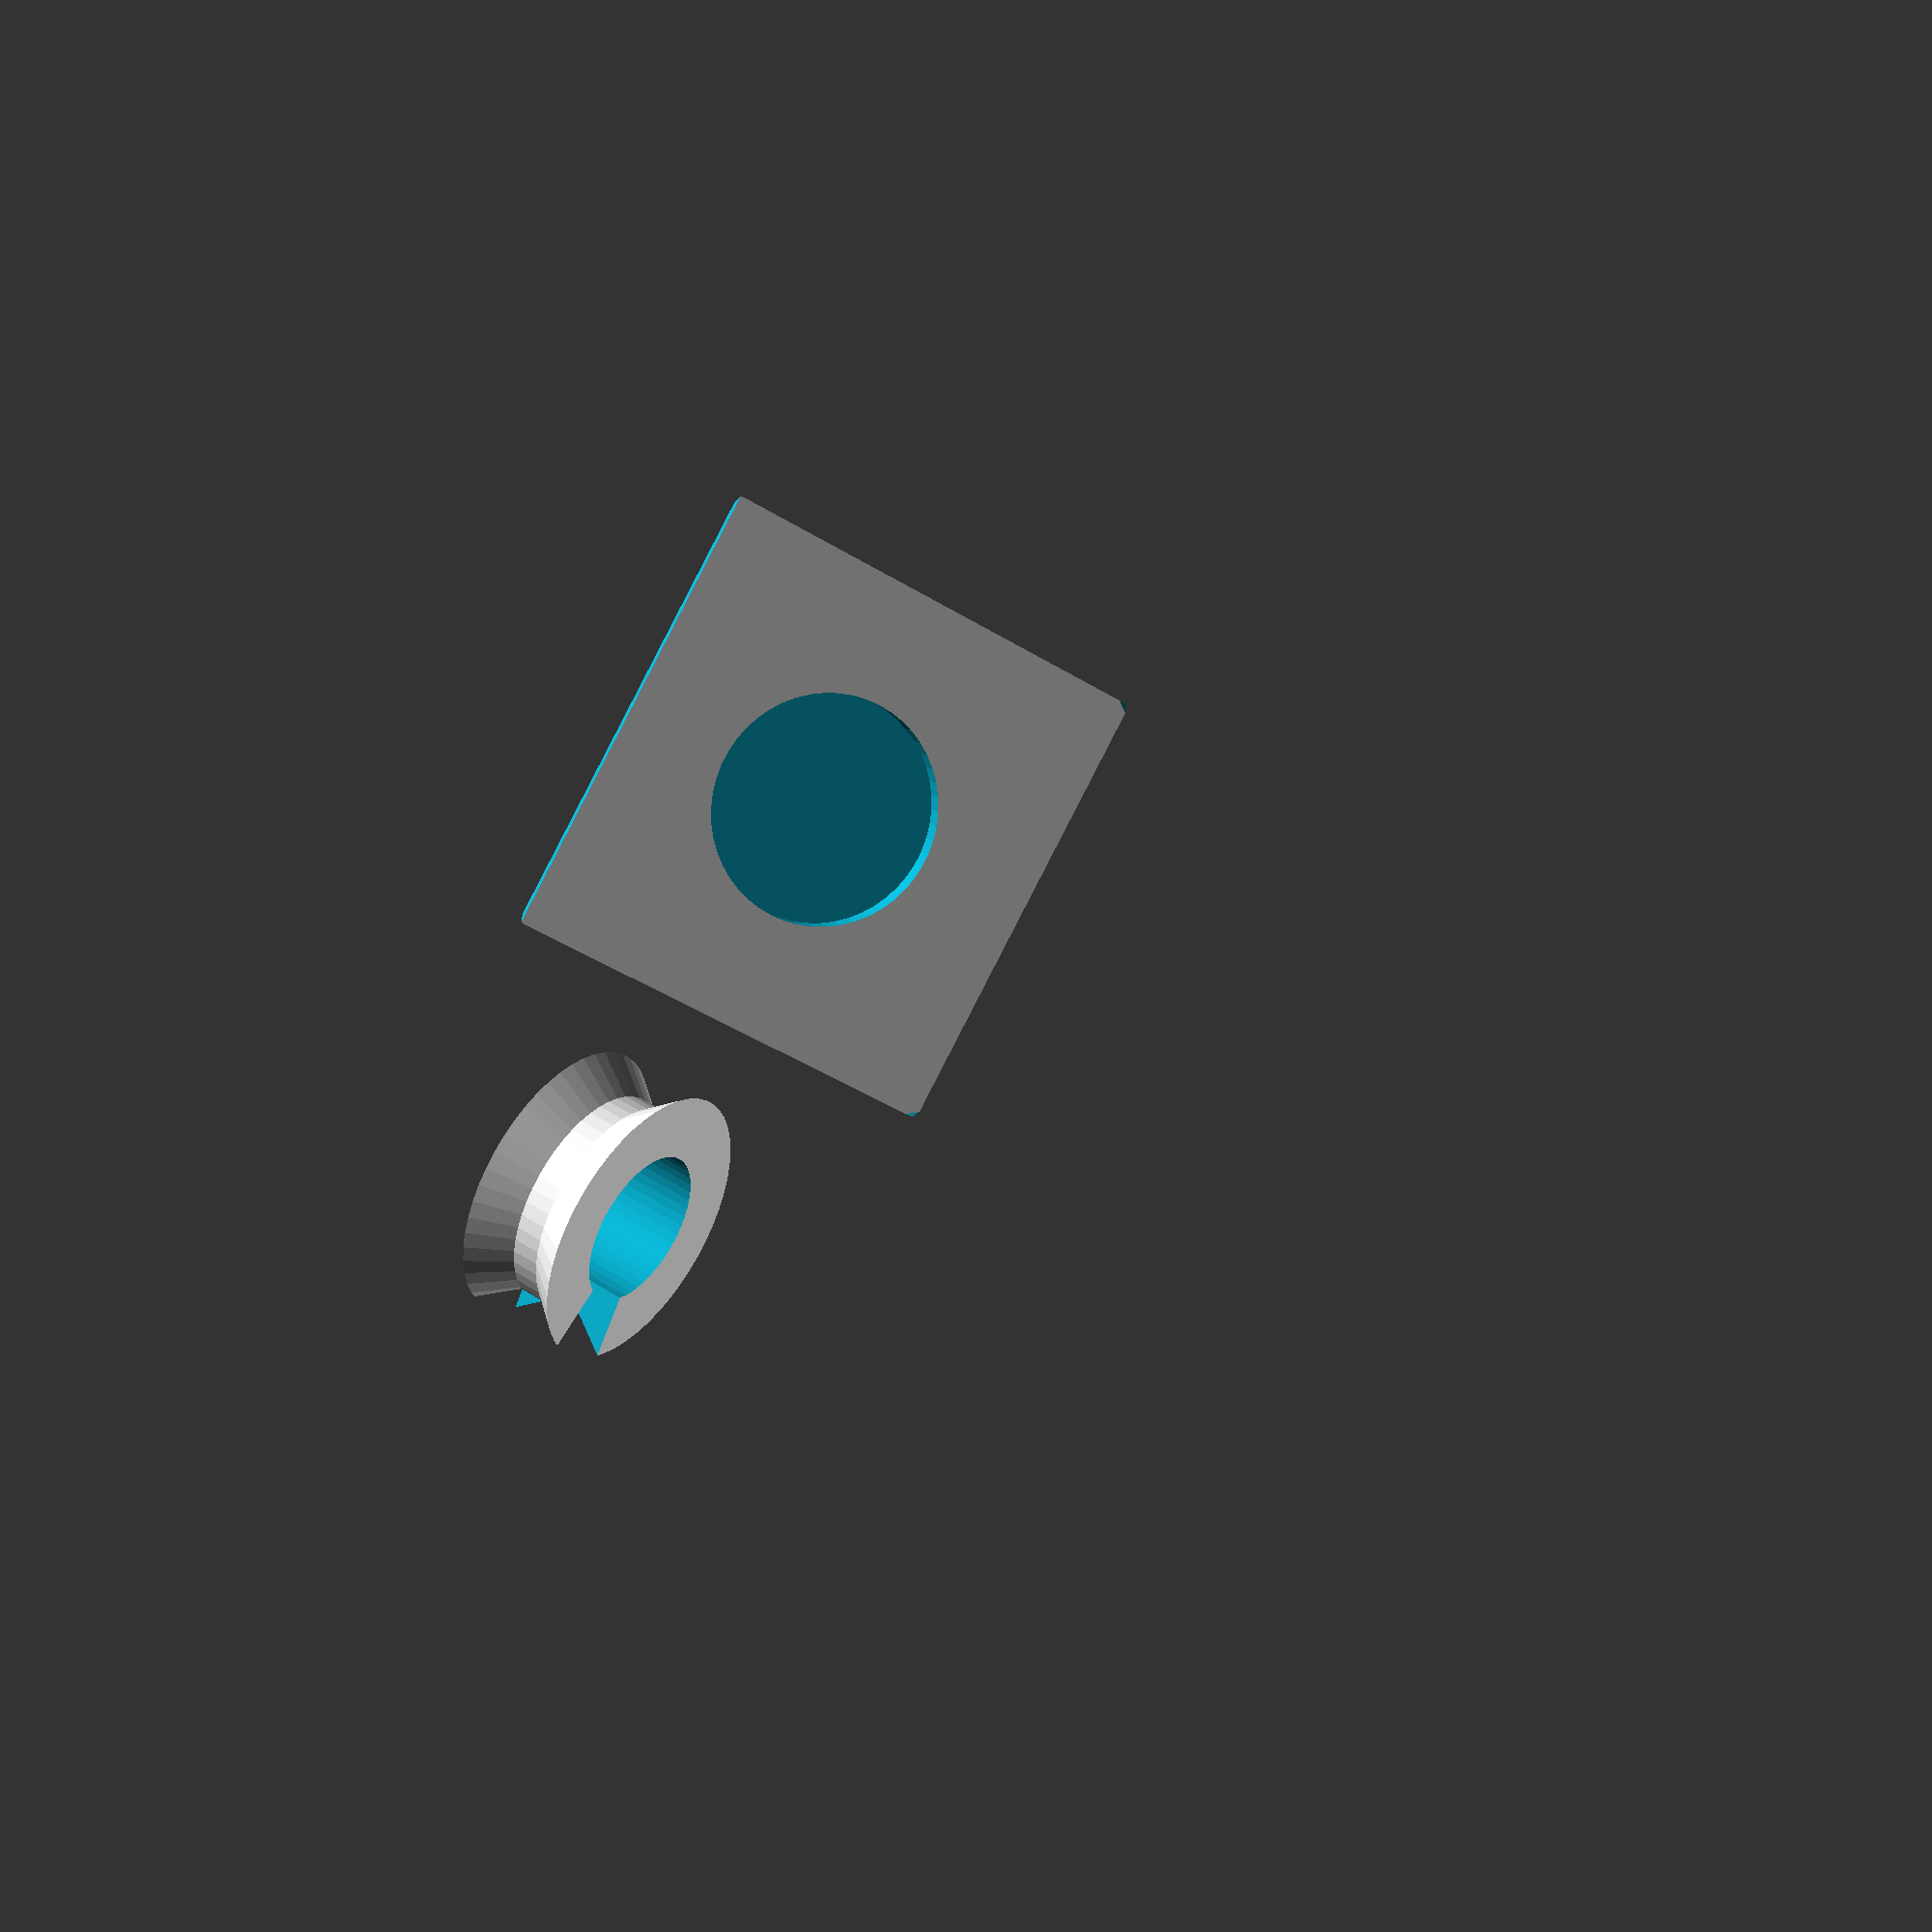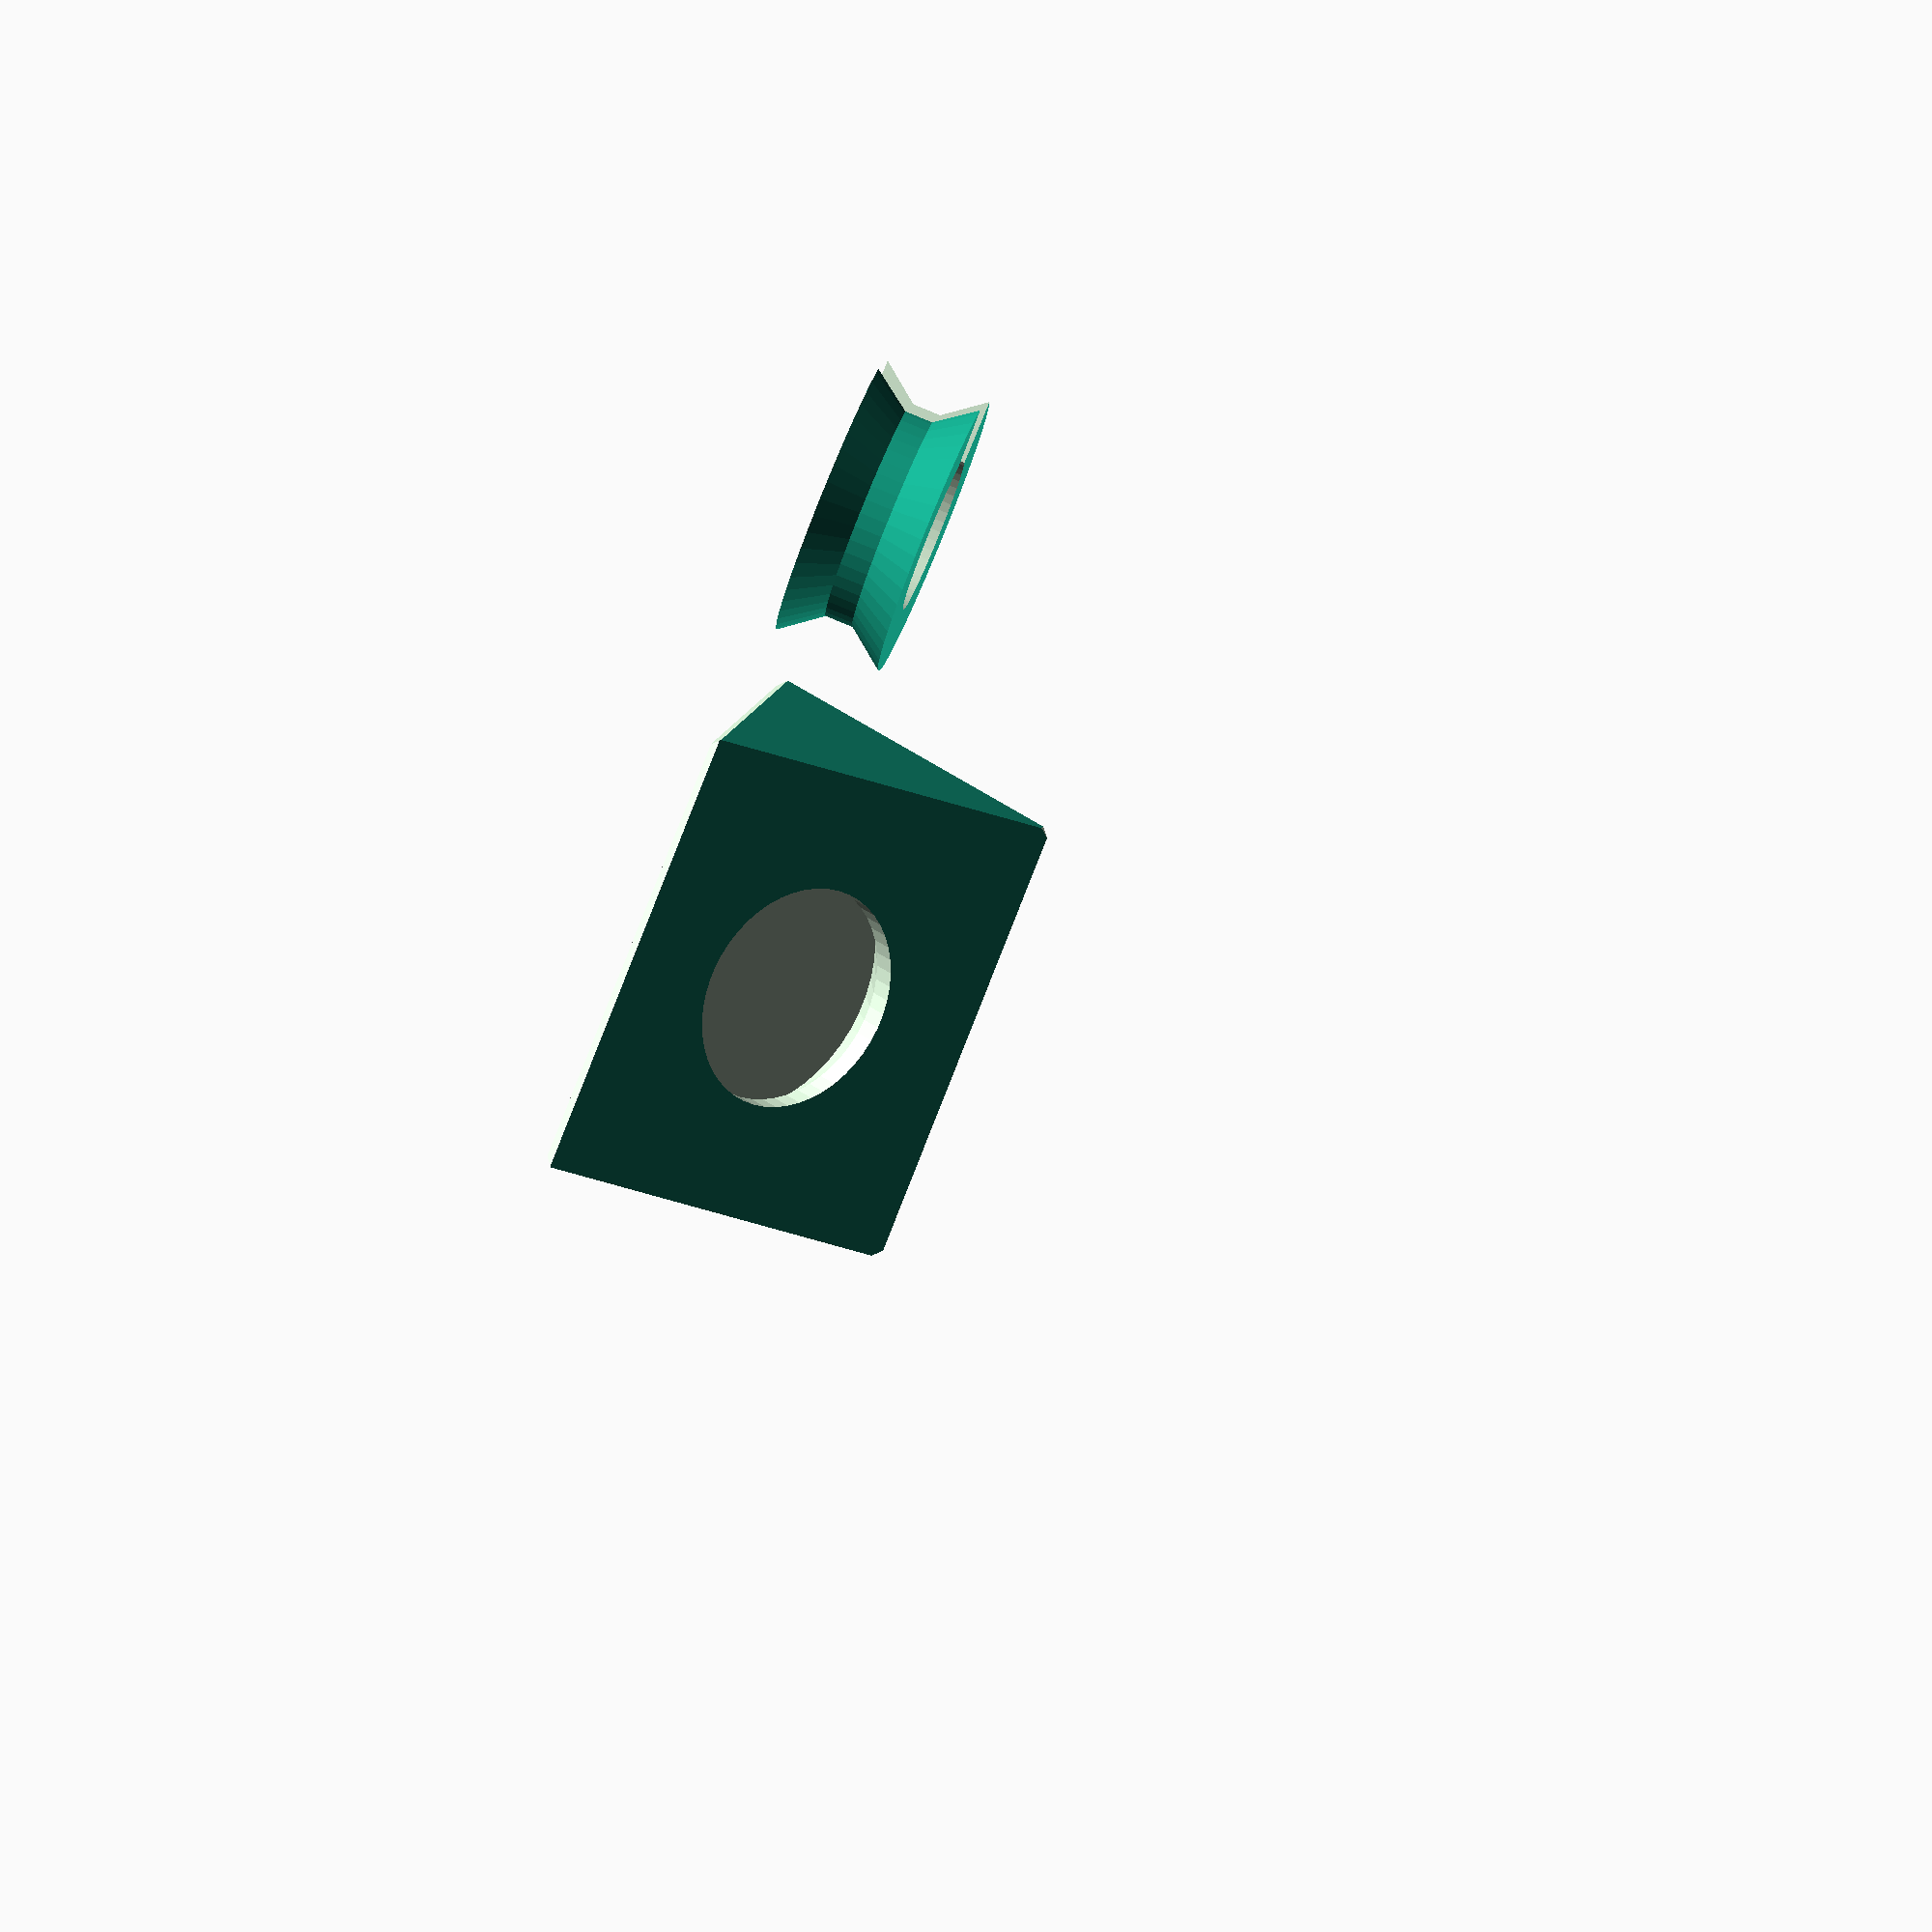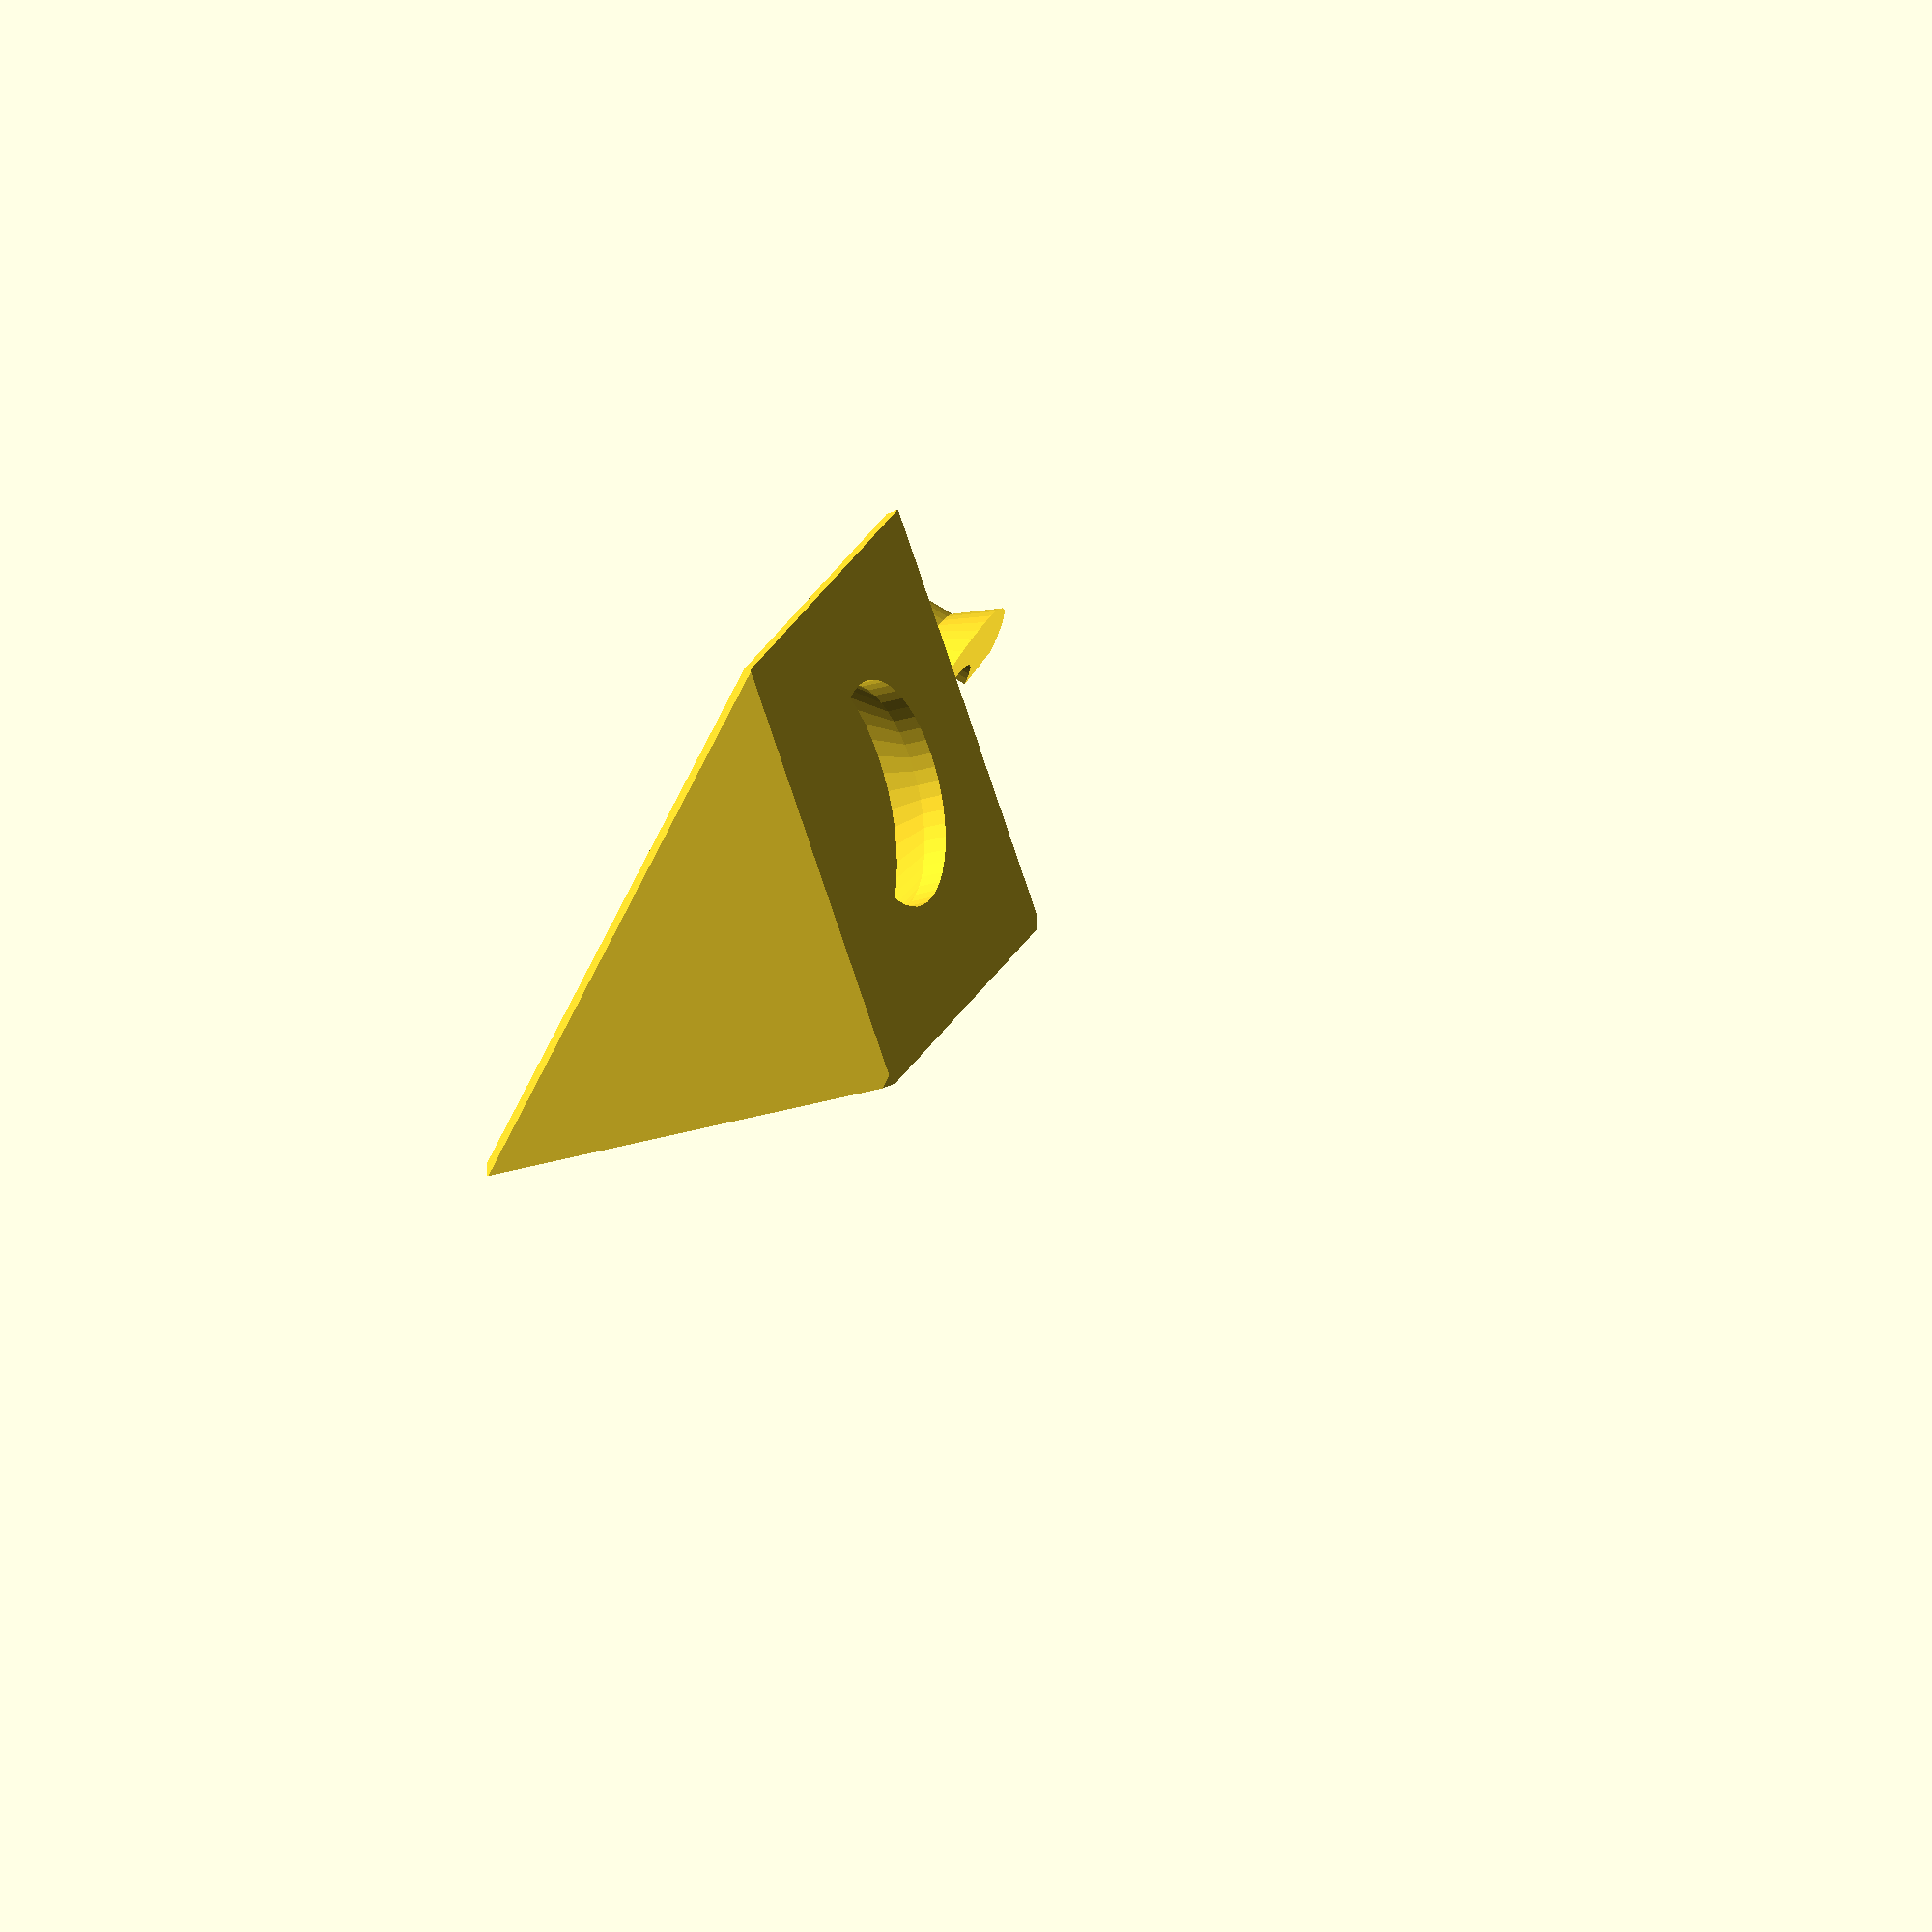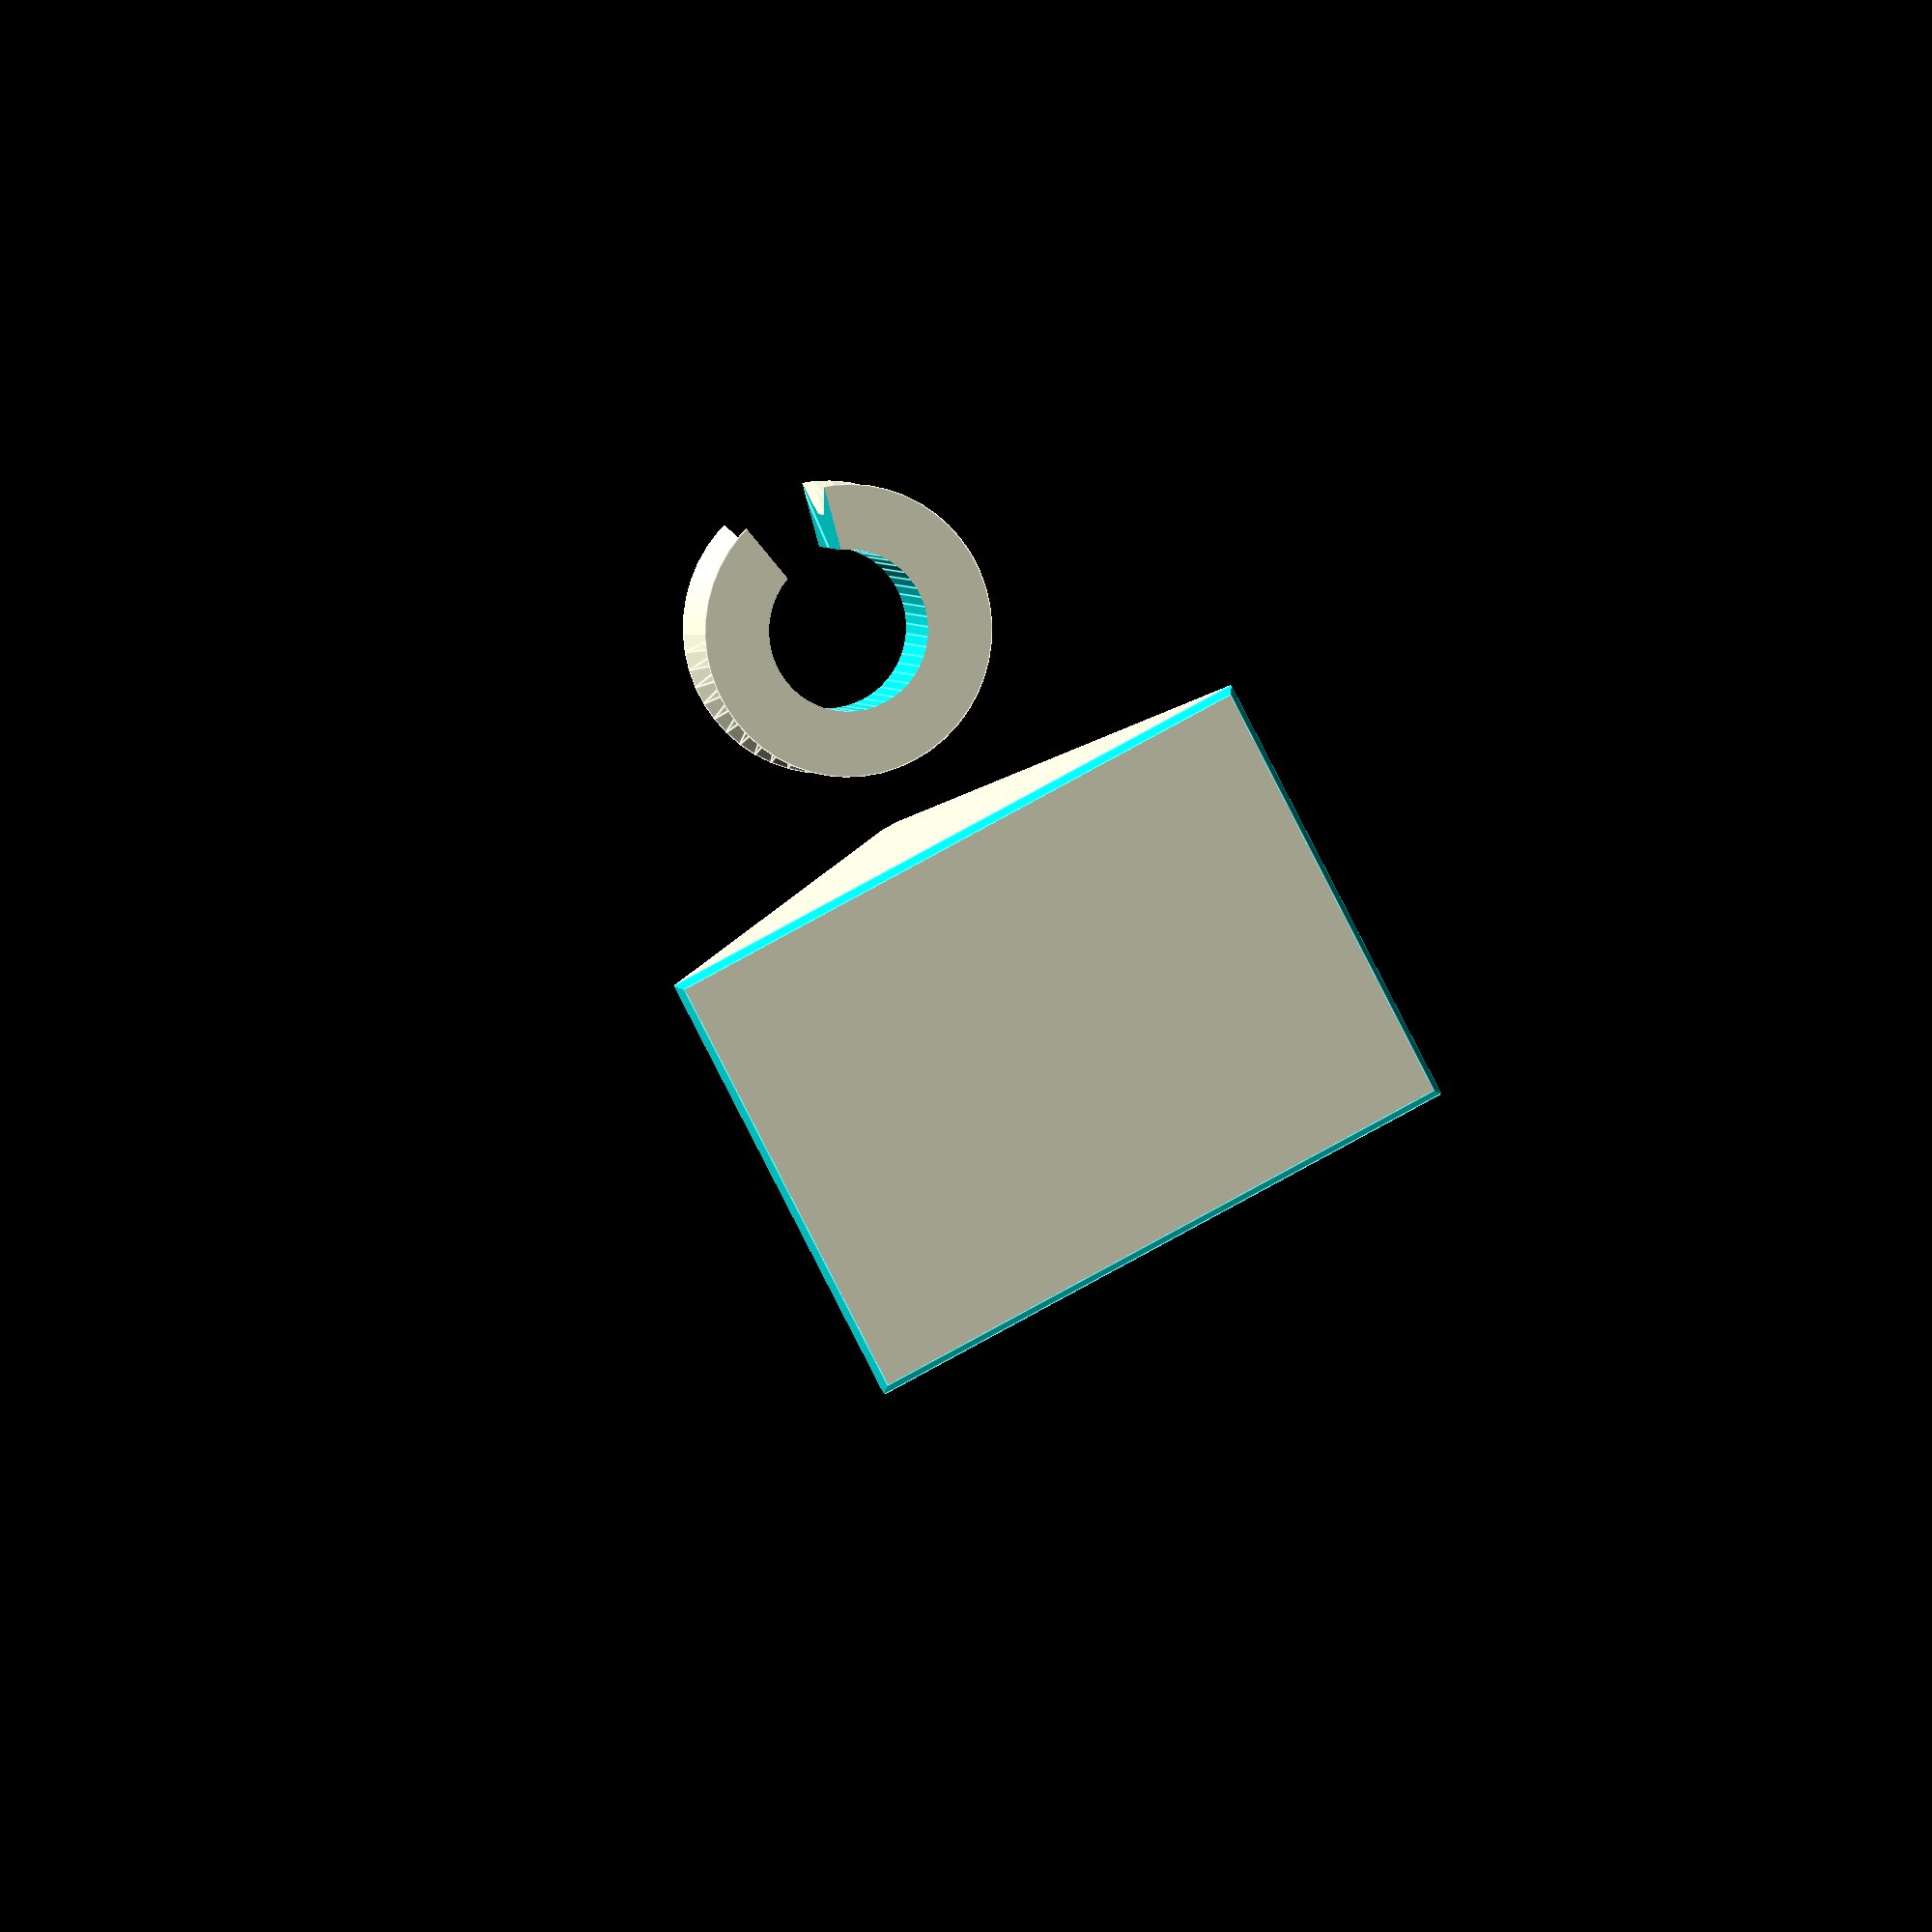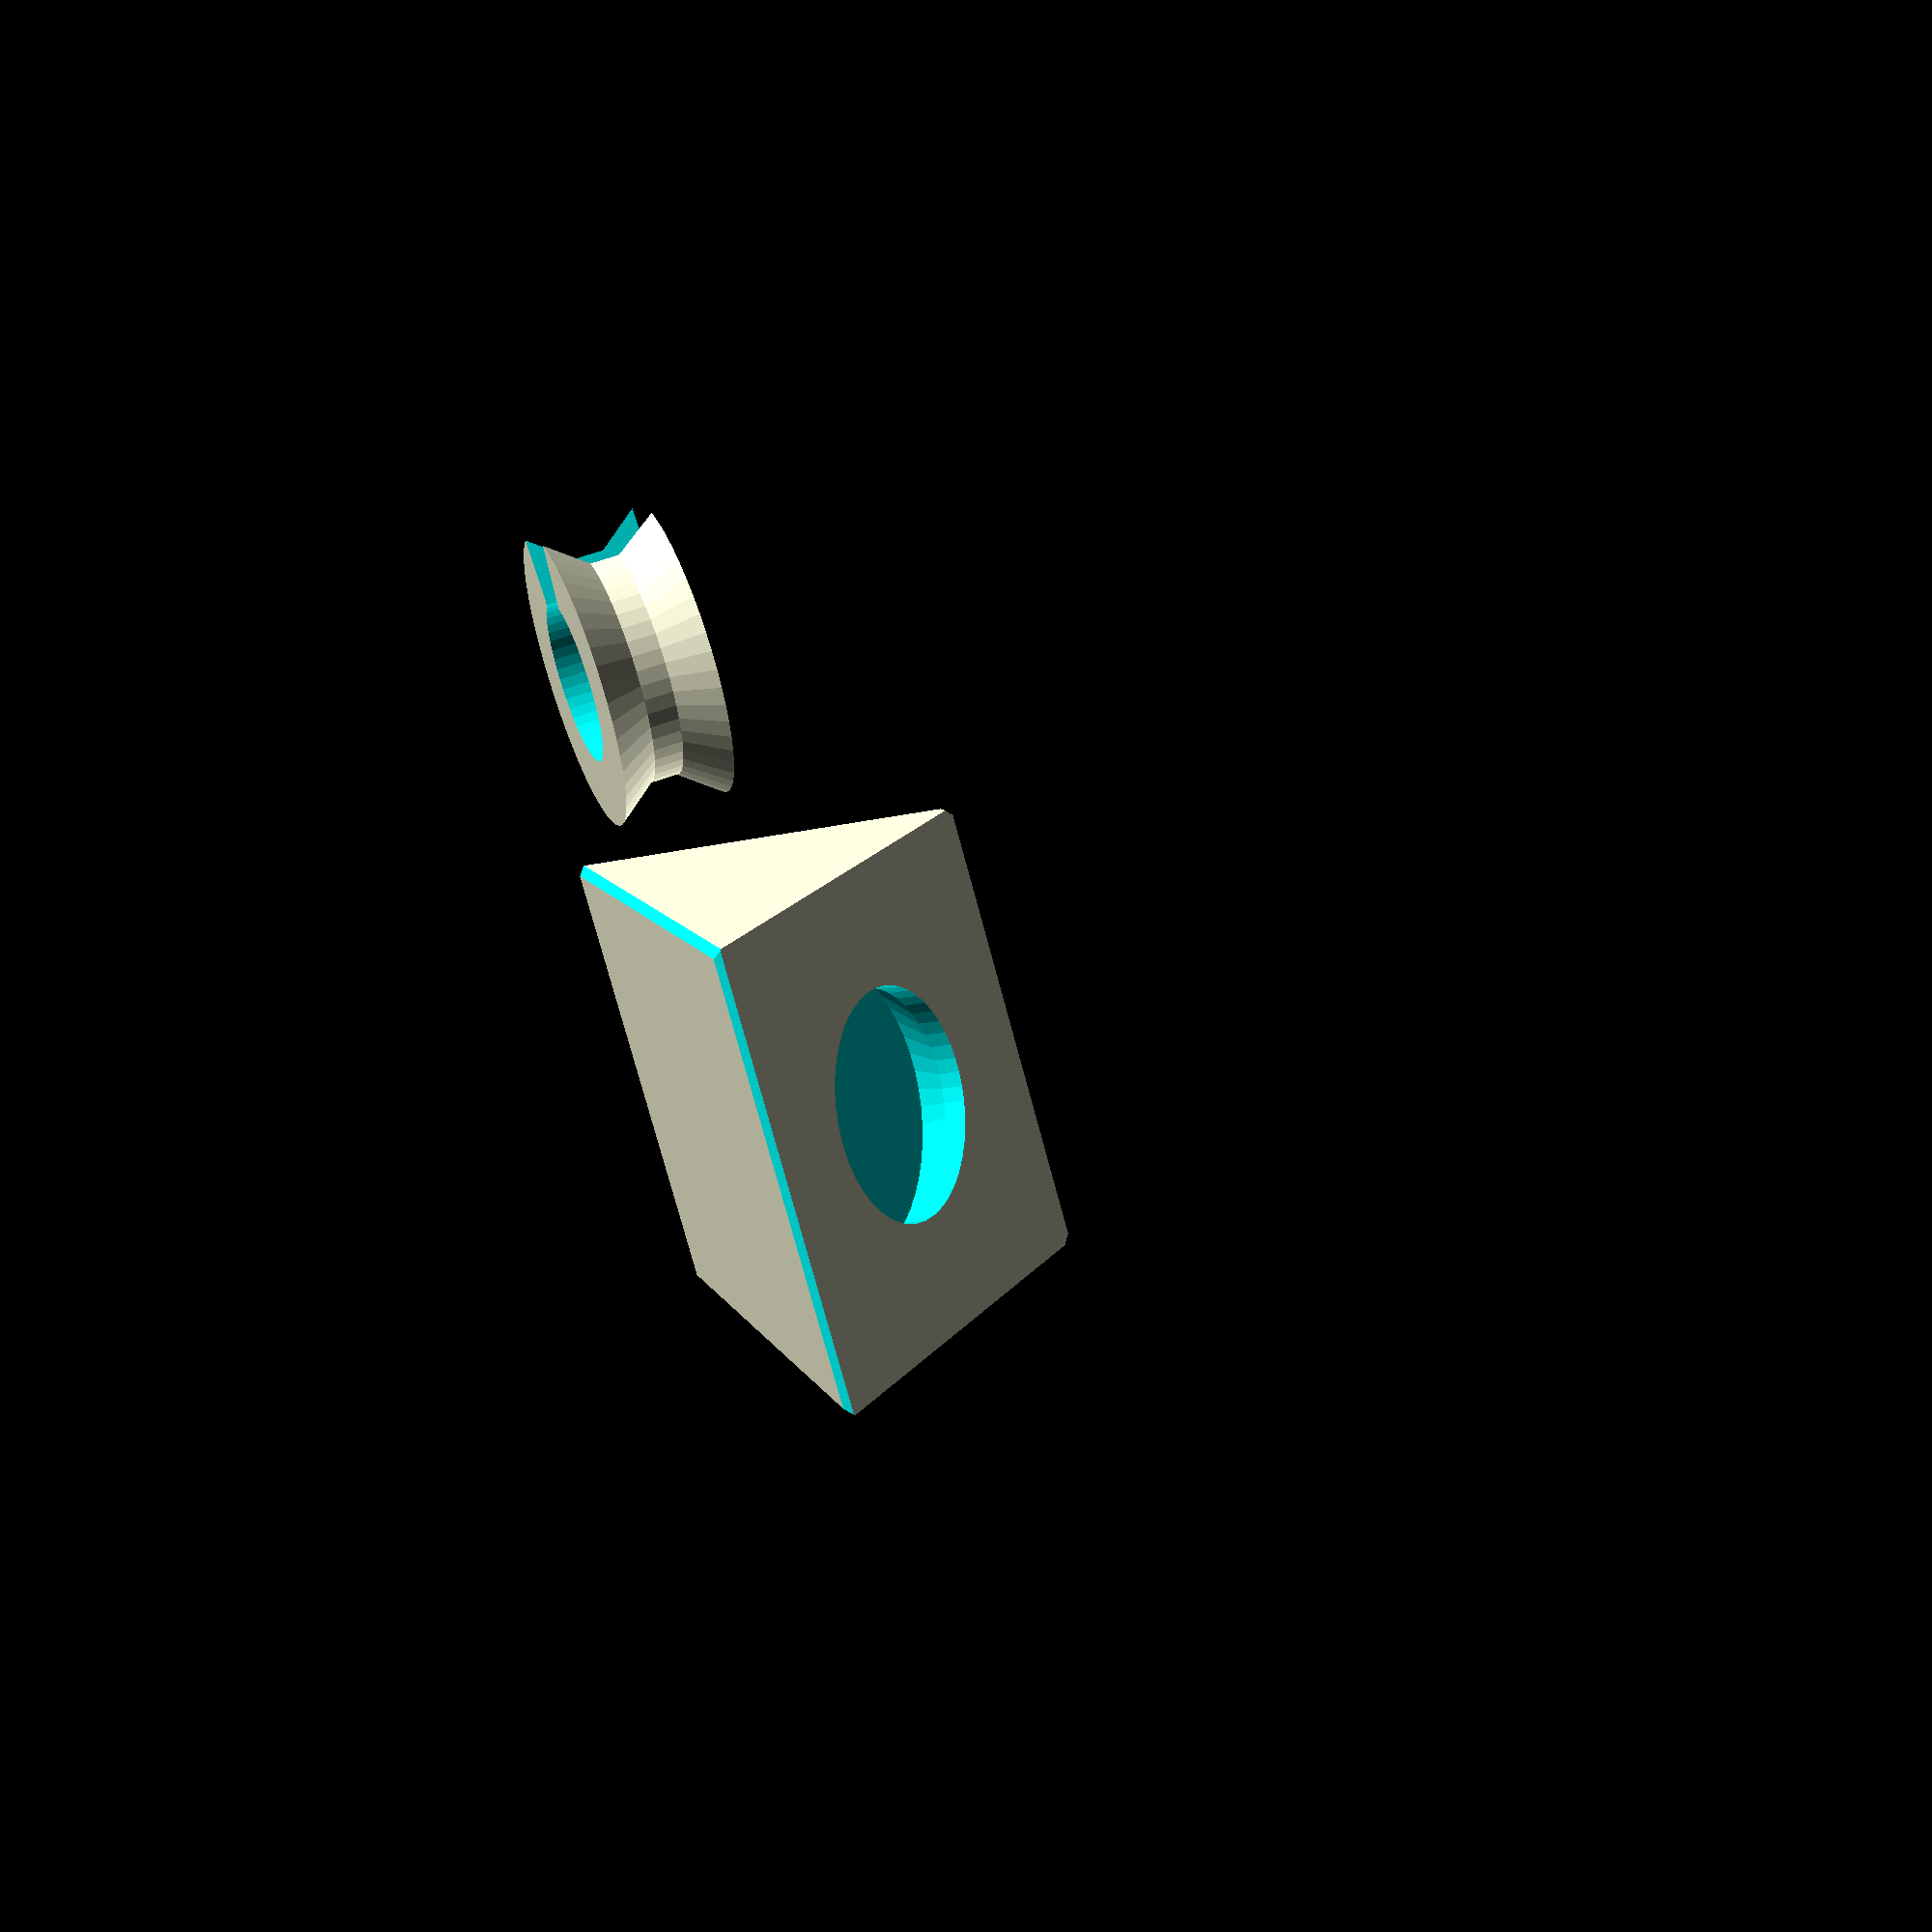
<openscad>
// Snake Puzzle
// Written by Marius Gheorghescu (@mgx3d)

// edge length in mm (15 .. 150mm)
size = 20;

/* [Hidden] */

// depth of the coupler (1.0 .. 3.0mm)
coupler_depth = min(5, size/10);
clip_ring_depth = coupler_depth/1.5;
connector_dia = size*0.95 - 6*clip_ring_depth - 1.0;

clearance = 0.25;
epsilon = 0.01;

$fn = 50;

debug = 0;



module prism(size)
{
    intersection() {
        translate([0,0, size])
            cube([size*2, size*2, size*2], center=true);
        
        rotate([45, 0, 0])
            cube([size, size, size], center=true);
    }
}


module piece()
{
    chamfer = 0.5;
    difference()
    {
        prism(size);

        if (0) {
            // save material ?
            translate([0,0,coupler_depth/2*0])
                difference() {
                    prism(size-2*coupler_depth);
                    cube([2*size, 2*size, 2*coupler_depth], center=true);
                }
        }
        
        
        rotate([45,0,0])
        translate([0,0,size - coupler_depth - epsilon]) {
            cylinder(r=connector_dia/2, h=size, center=true);
            translate([0,0, - size/2 + 0*coupler_depth/2])
                cylinder(r1=connector_dia/2 + clip_ring_depth, r2=connector_dia/2, h=coupler_depth, center=true);
        }

        rotate([-45,0,0])
        translate([0,0,size - coupler_depth - epsilon]) {
            cylinder(r=connector_dia/2, h=size, center=true);
            translate([0,0, - size/2 + 0*coupler_depth/2])
                cylinder(r1=connector_dia/2 + clip_ring_depth, r2=connector_dia/2, h=coupler_depth, center=true);            
        }
        
        //
        // chamfers
        //
        
        translate([0, size*sqrt(2)/2 - chamfer/2, 0])
        rotate([45,0,0])
            cube([2*size, chamfer, chamfer], center=true);

        translate([0, -size*sqrt(2)/2 + chamfer/2, 0])
        rotate([45,0,0])
            cube([2*size, chamfer, chamfer], center=true);

        translate([-size/2,0,0])
        rotate([45,0,90])
            cube([2*size, chamfer, chamfer], center=true);

        translate([size/2,0,0])
        rotate([45,0,90])
            cube([2*size, chamfer, chamfer], center=true);

        translate([-size/2,0,size*sqrt(2)/2])
        rotate([45,0,90])
            cube([2*size, chamfer, chamfer], center=true);

        translate([size/2,0,size*sqrt(2)/2])
        rotate([45,0,90])
            cube([2*size, chamfer, chamfer], center=true);

        if (debug)
            translate([0,0,-epsilon])
            cube([size,size,size]);
    }
}


module coupler()
{    
    wall_thickness = size/10;
    
    translate([0,0,coupler_depth*1.25 - clearance/2])
    difference() {
        union() {
            translate([0,0,-coupler_depth*0.75])
            cylinder(r1=connector_dia/2 + clip_ring_depth, r2=connector_dia/2, h=coupler_depth - clearance, center=true);
            
            translate([0,0,coupler_depth*0.75])
                cylinder(r2=connector_dia/2 + clip_ring_depth, r1=connector_dia/2, h=coupler_depth - clearance, center=true);
                        
            cylinder(r=connector_dia/2, h=2*coupler_depth, center=true);
        }
        
        // empty inside
        cylinder(r=connector_dia/2 - size/8 + 1, h=3*coupler_depth, center=true);

        // cut-out for ring compression 
        hull() {
            translate([connector_dia/2 + coupler_depth,0,])
                cube([clip_ring_depth, size/5, 3*coupler_depth], center=true);
            cube([1, 1, 3*coupler_depth], center=true);
        }
    }
}


if (debug) {    
    // show coupler inside
    %rotate([-45,0,0])
    translate([0,0,size/2 - coupler_depth - clearance]) 
        color([0.9, 0.1, 0.1, 0.2]) coupler();
}

piece();
translate([size, 0, 0]) coupler();



</openscad>
<views>
elev=135.3 azim=320.3 roll=233.4 proj=p view=solid
elev=99.4 azim=164.1 roll=247.6 proj=o view=solid
elev=102.1 azim=232.2 roll=238.7 proj=o view=solid
elev=358.2 azim=297.6 roll=168.5 proj=o view=edges
elev=305.6 azim=313.9 roll=247.9 proj=p view=wireframe
</views>
